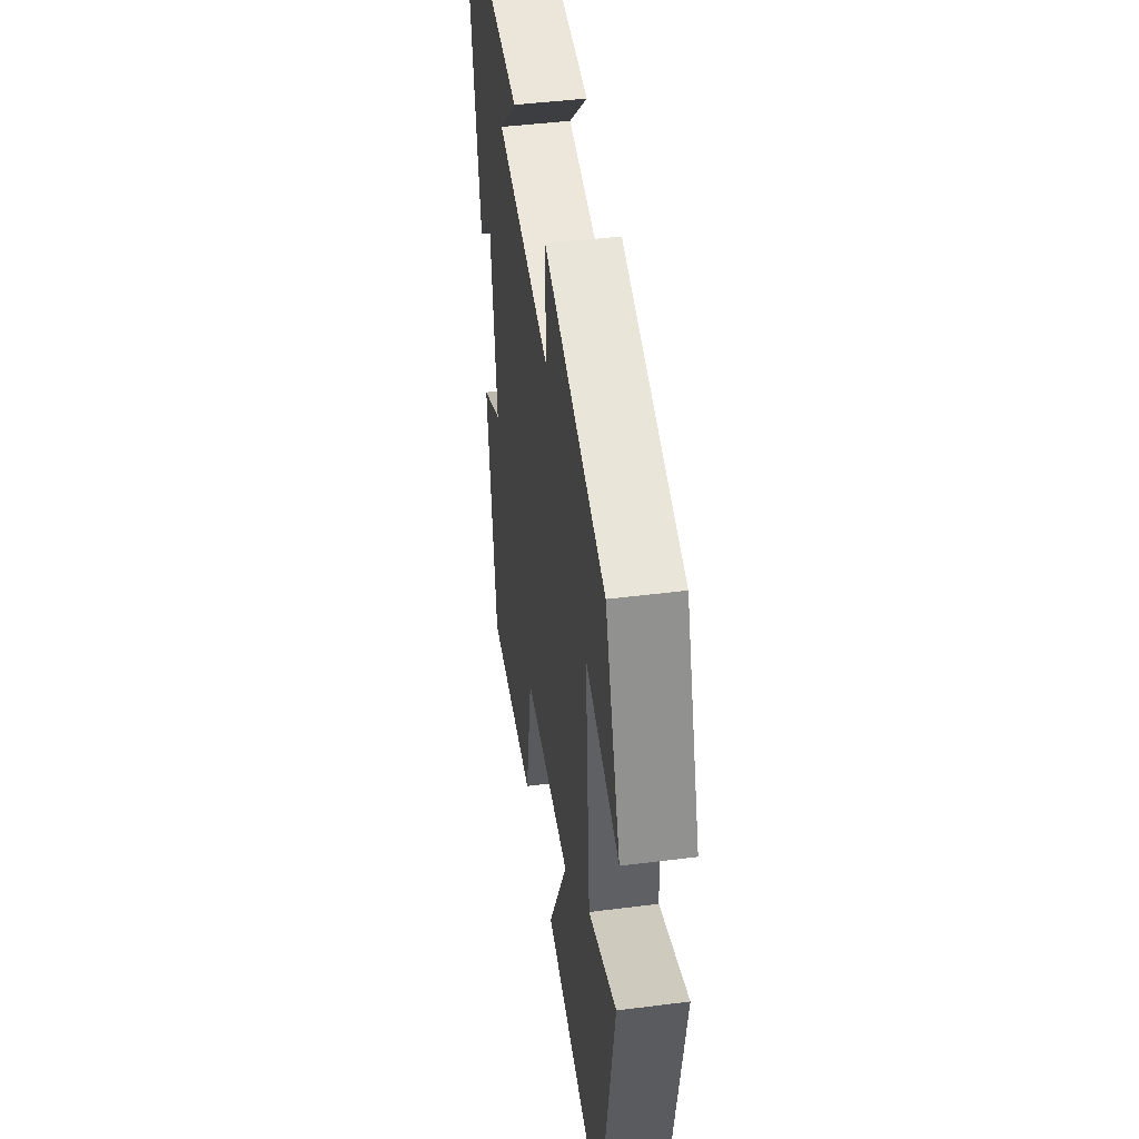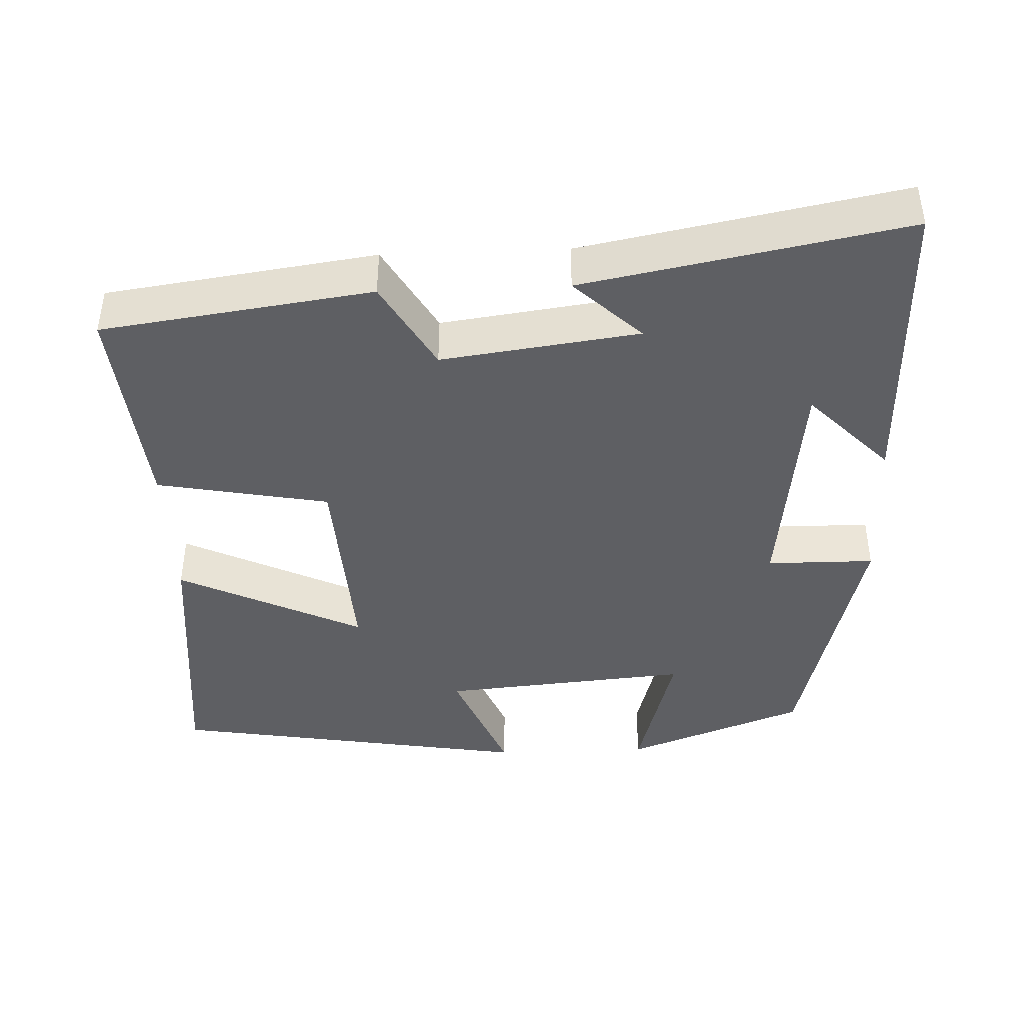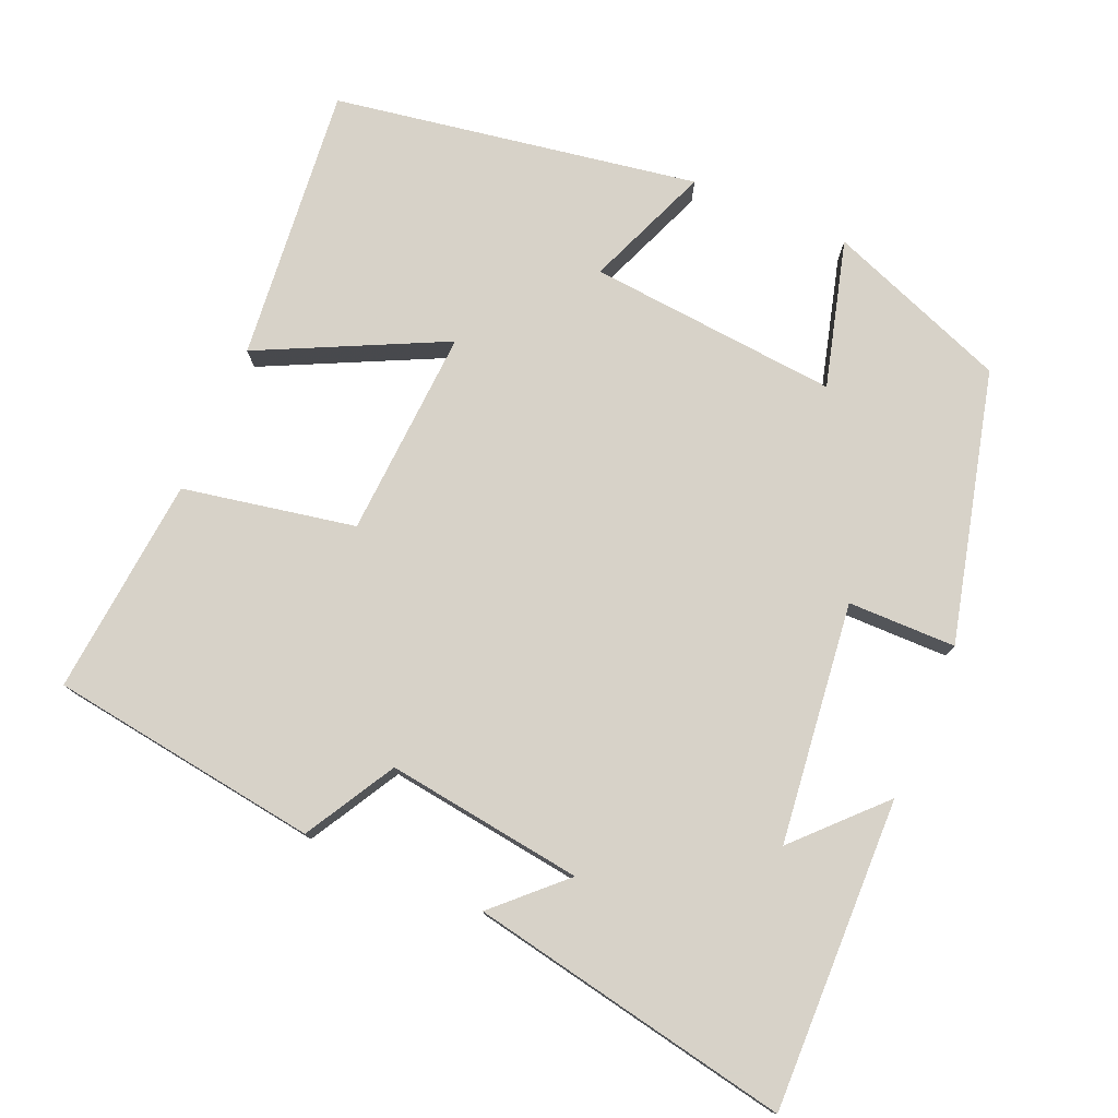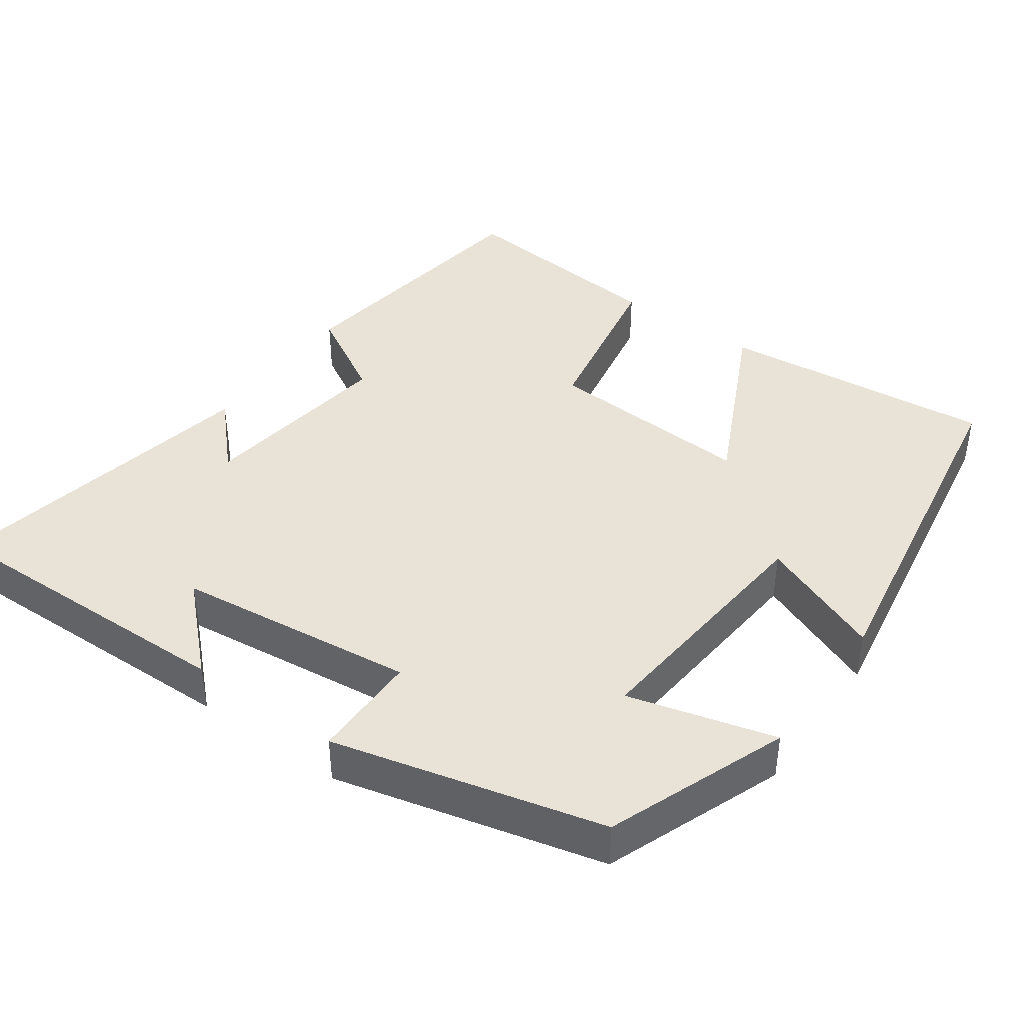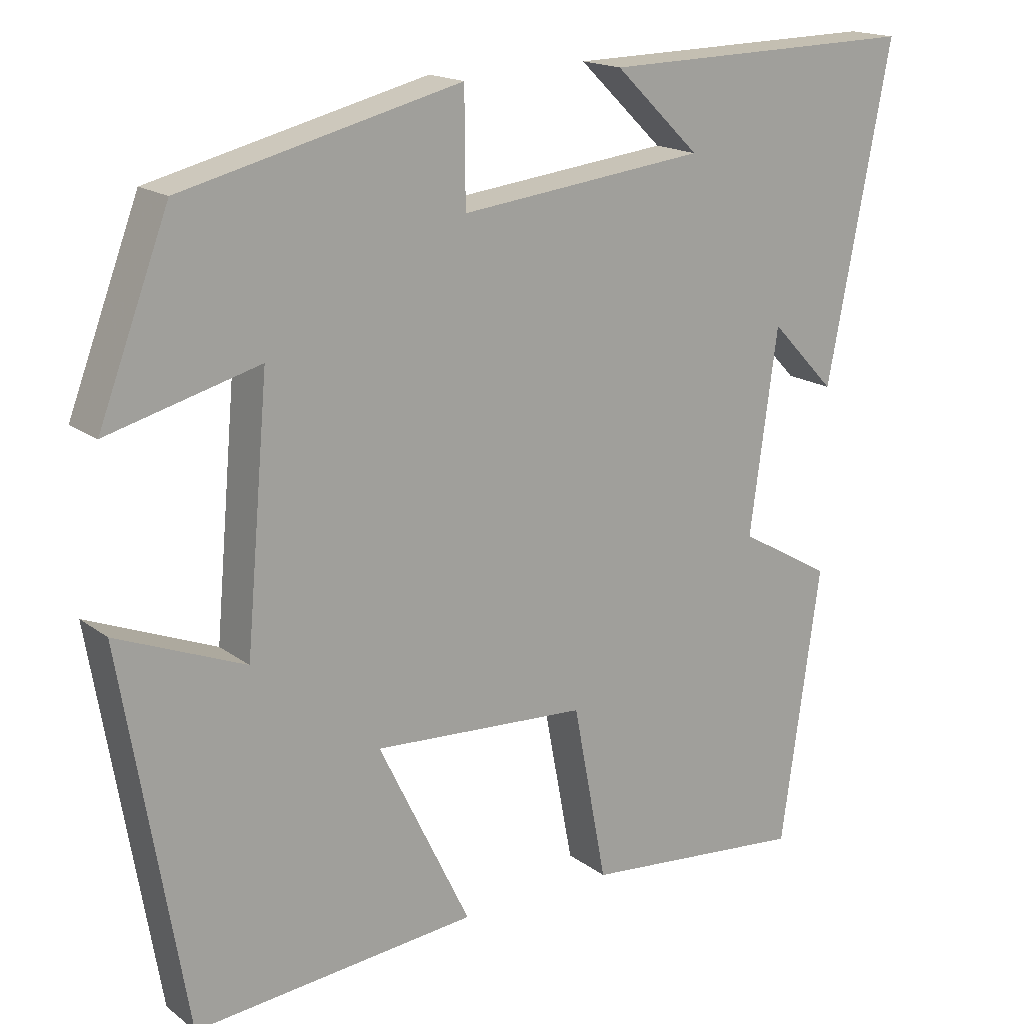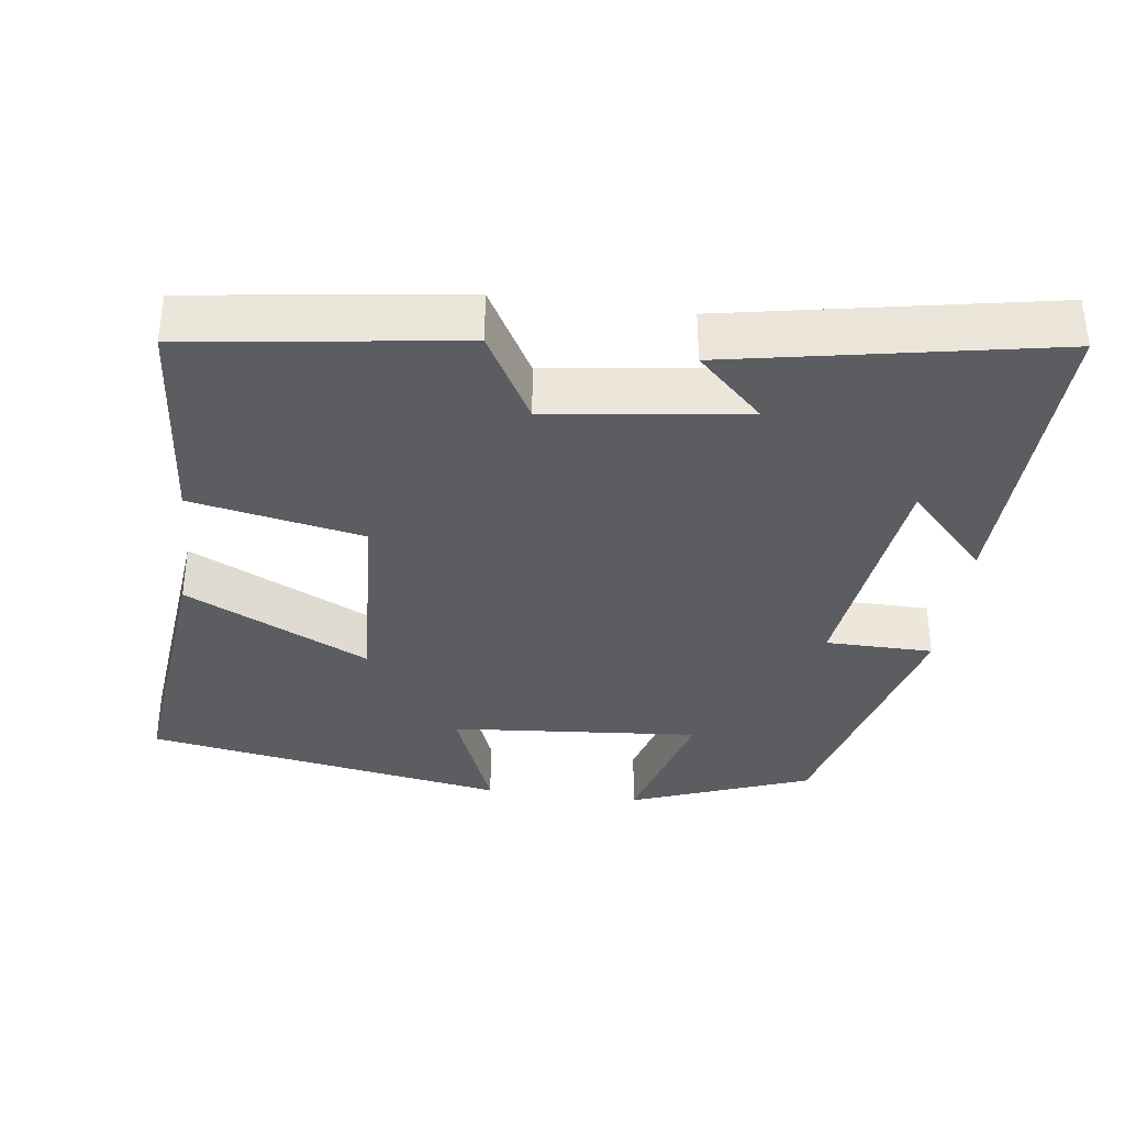
<metadata>
{"format":"obj","ext":"obj","renderer":"f3d","projection":"perspective","resolution":1024,"background":"white","views":[{"elev":45.6,"azim":81.7,"up":"+Z"},{"elev":-41.9,"azim":-87.7,"up":"+Y"},{"elev":77.4,"azim":-66.8,"up":"+Y"},{"elev":41.6,"azim":35.6,"up":"+Y"},{"elev":17.1,"azim":145.2,"up":"+Z"},{"elev":-35.6,"azim":-97.8,"up":"+Y"}]}
</metadata>
<code>
v -0.449 0.07 -0.527
v -0.5 0.07 -0.165
v -0.379 0.07 -0.096
v -0.415 0.07 0.168
v -0.5 0.07 0.079
v -0.583 0.07 0.509
v -0.166 0.07 0.5
v -0.277 0.07 0.393
v 0.045 0.07 0.355
v 0.046 0.07 0.5
v 0.408 0.07 0.41
v 0.5 0.07 0.168
v 0.303 0.07 0.221
v 0.333 0.07 -0.115
v 0.5 0.07 -0.048
v 0.418 0.07 -0.537
v 0.048 0.07 -0.5
v 0.168 0.07 -0.253
v -0.112 0.07 -0.269
v -0.156 0.07 -0.5
v -0.449 0 -0.527
v -0.5 0 -0.165
v -0.379 0 -0.096
v -0.415 0 0.168
v -0.5 0 0.079
v -0.583 0 0.509
v -0.166 0 0.5
v -0.277 0 0.393
v 0.045 0 0.355
v 0.046 0 0.5
v 0.408 0 0.41
v 0.5 0 0.168
v 0.303 0 0.221
v 0.333 0 -0.115
v 0.5 0 -0.048
v 0.418 0 -0.537
v 0.048 0 -0.5
v 0.168 0 -0.253
v -0.112 0 -0.269
v -0.156 0 -0.5
f 1 2 3
f 20 1 3
f 19 20 3
f 18 19 3 4
f 16 17 18
f 15 16 18
f 14 15 18
f 13 14 18 4
f 11 12 13
f 10 11 13
f 9 10 13
f 8 9 13 4
f 6 7 8
f 4 5 6 8
f 23 22 21
f 23 21 40
f 23 40 39
f 24 23 39 38
f 38 37 36
f 38 36 35
f 38 35 34
f 24 38 34 33
f 33 32 31
f 33 31 30
f 33 30 29
f 24 33 29 28
f 28 27 26
f 28 26 25 24
f 1 21 22 2
f 2 22 23 3
f 3 23 24 4
f 4 24 25 5
f 5 25 26 6
f 6 26 27 7
f 7 27 28 8
f 8 28 29 9
f 9 29 30 10
f 10 30 31 11
f 11 31 32 12
f 12 32 33 13
f 13 33 34 14
f 14 34 35 15
f 15 35 36 16
f 16 36 37 17
f 17 37 38 18
f 18 38 39 19
f 19 39 40 20
f 20 40 21 1

</code>
